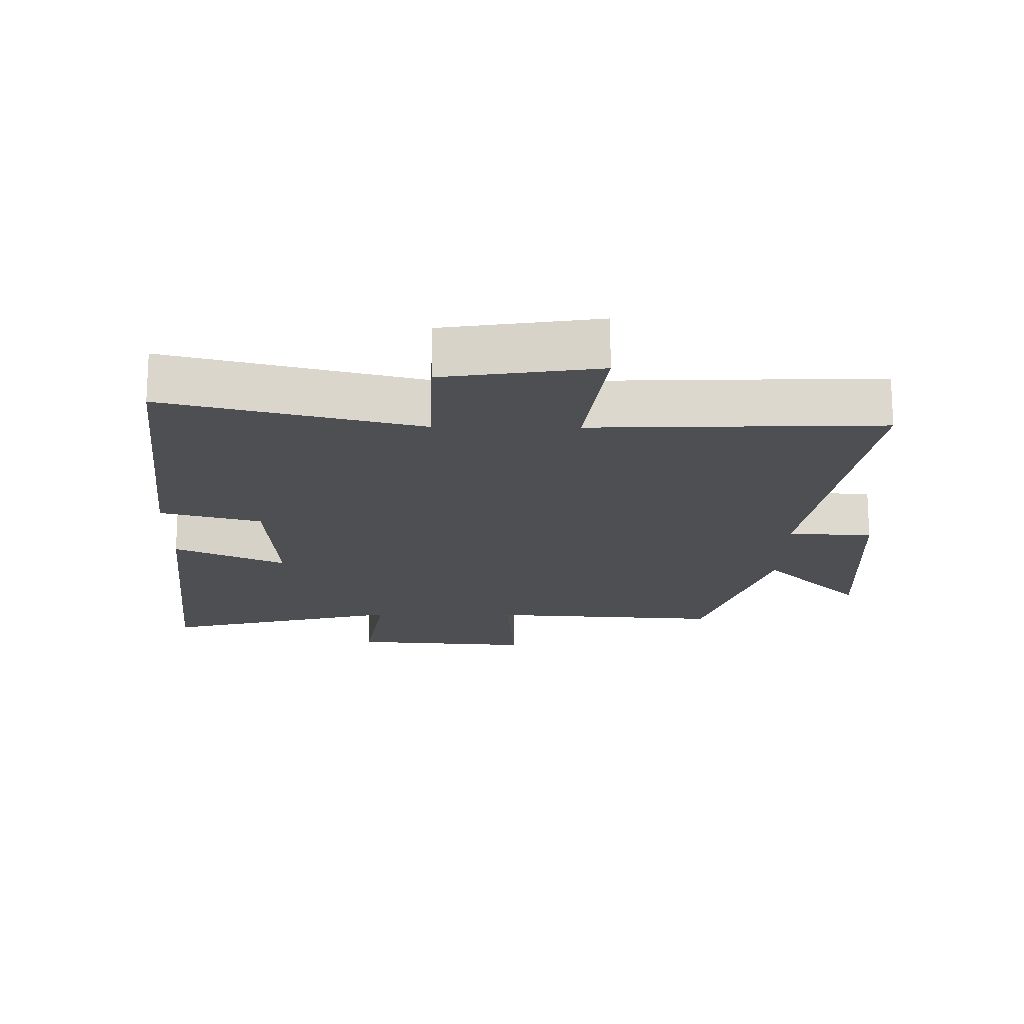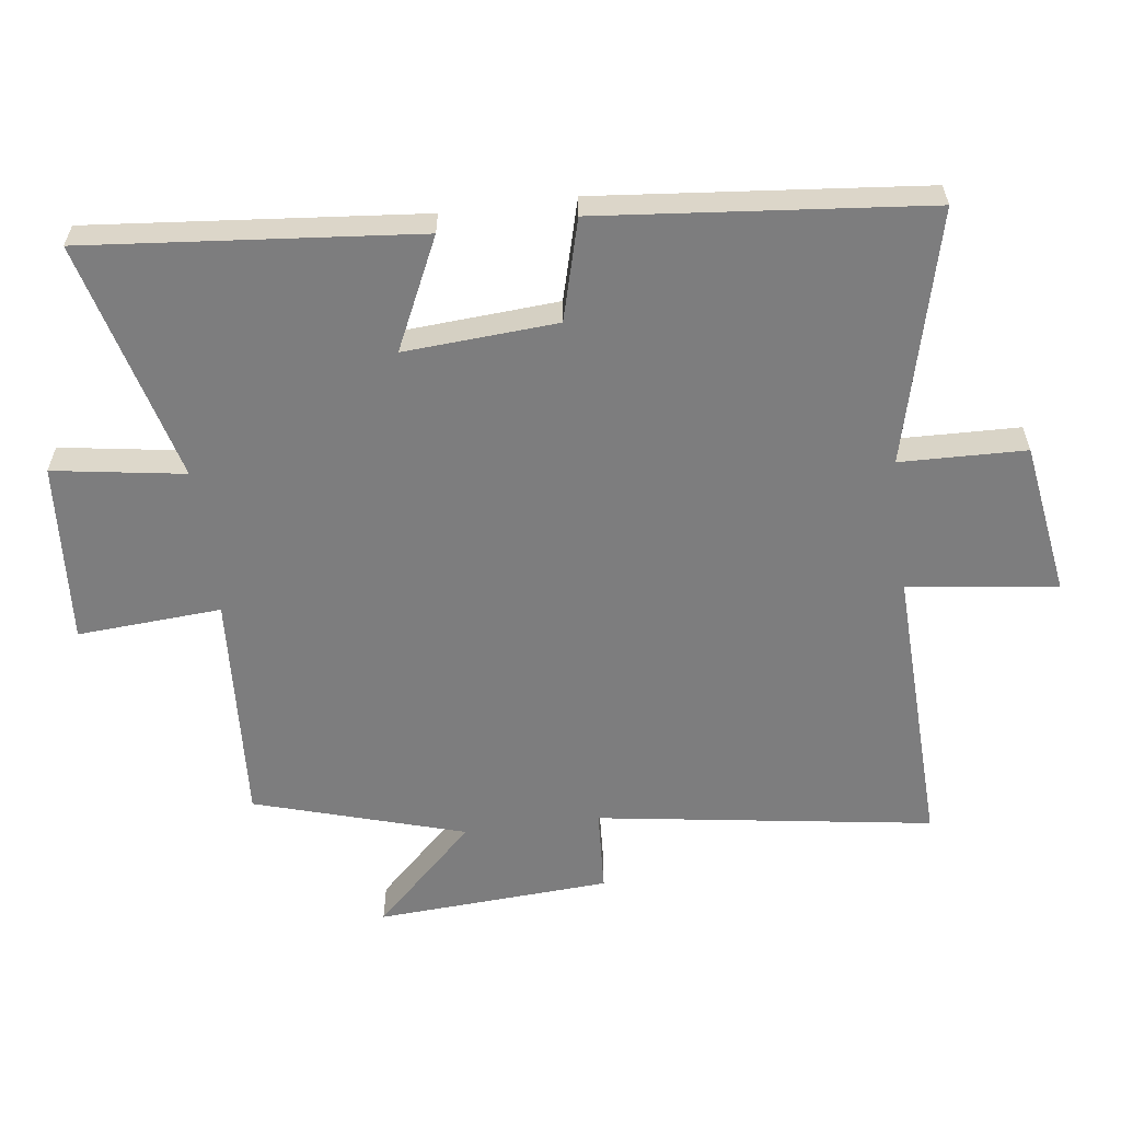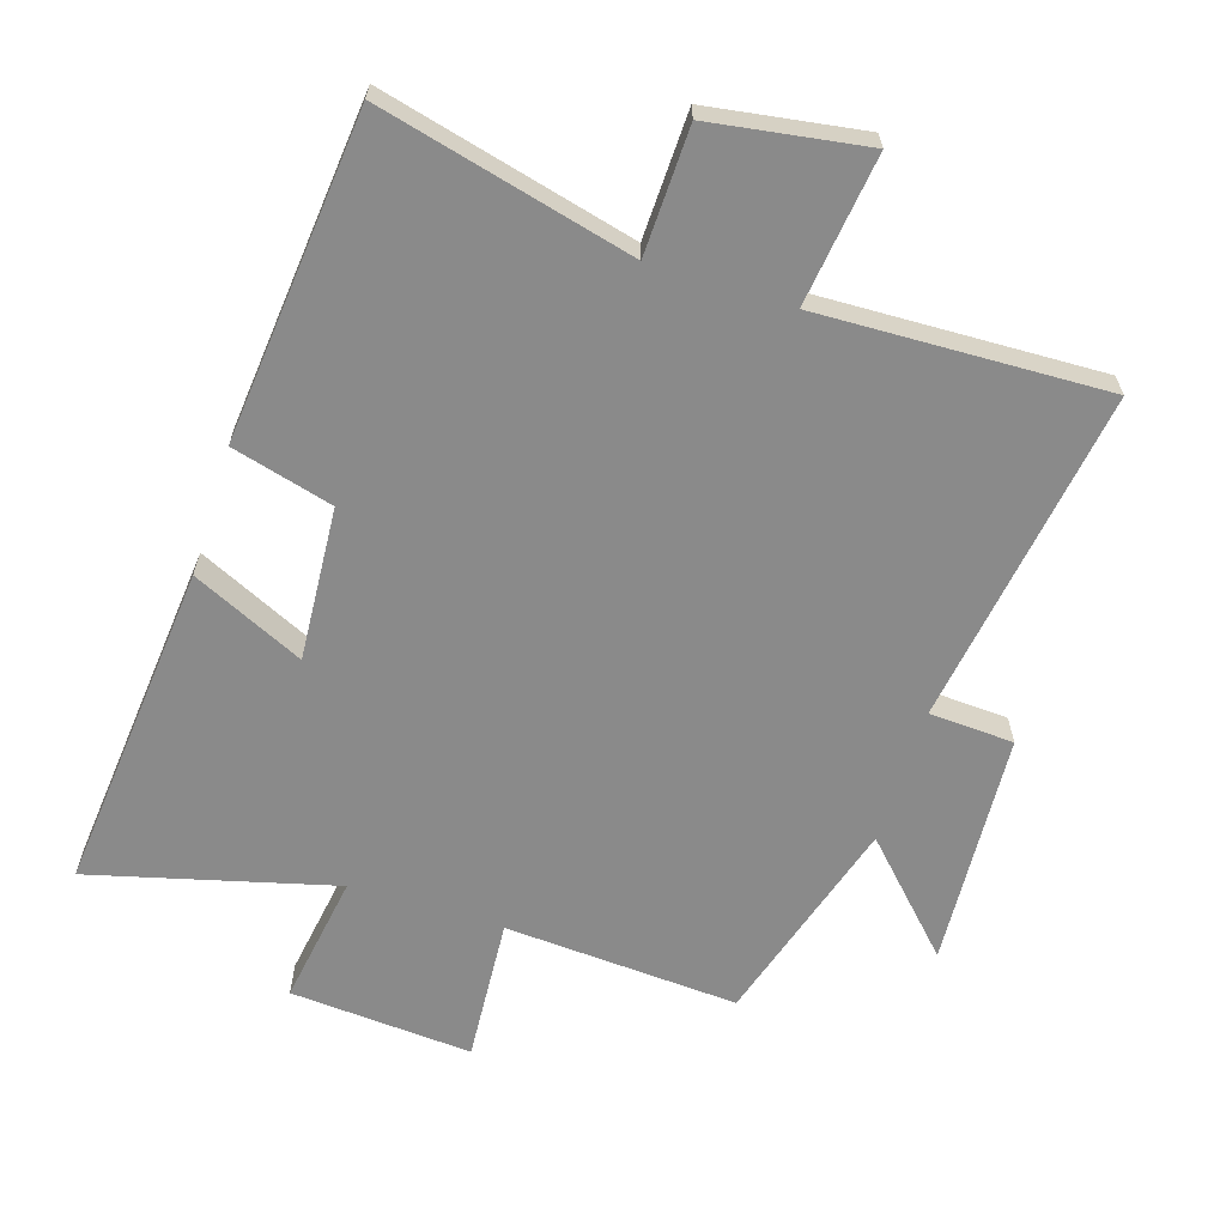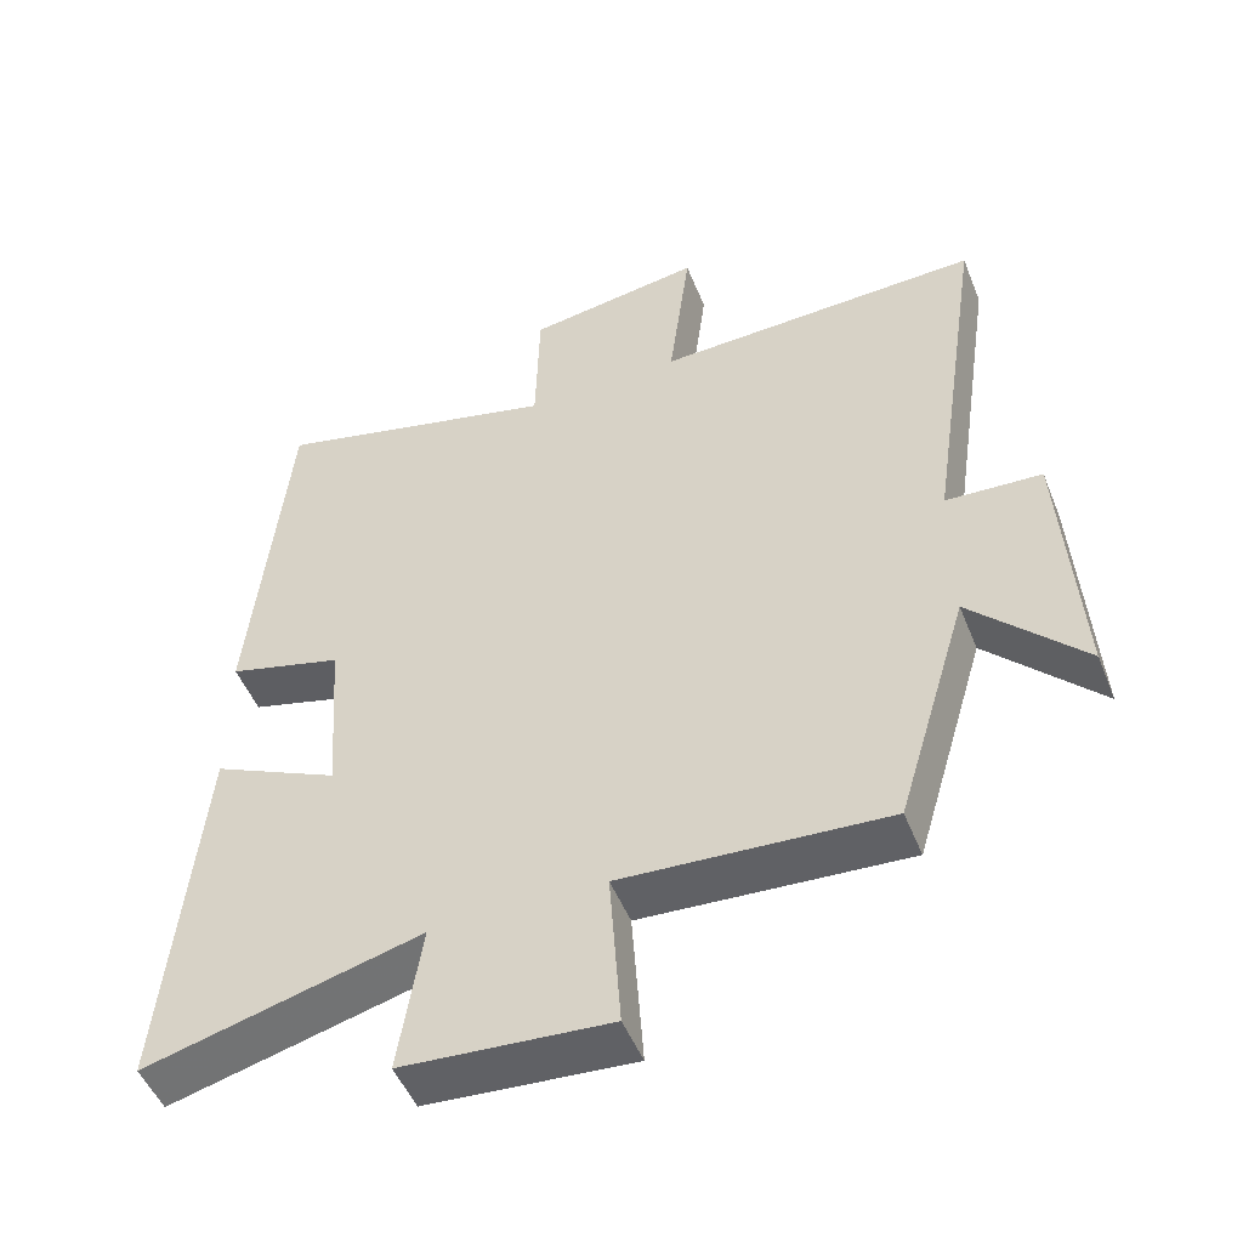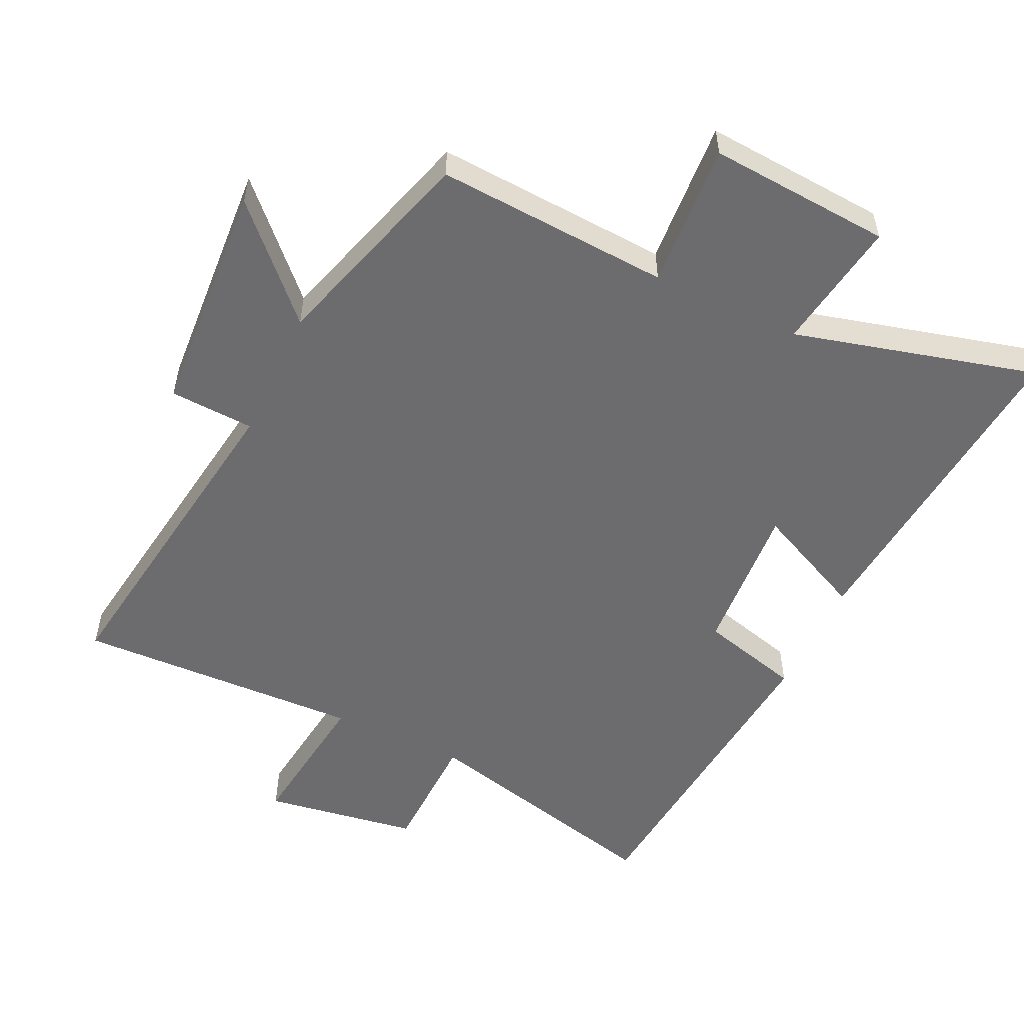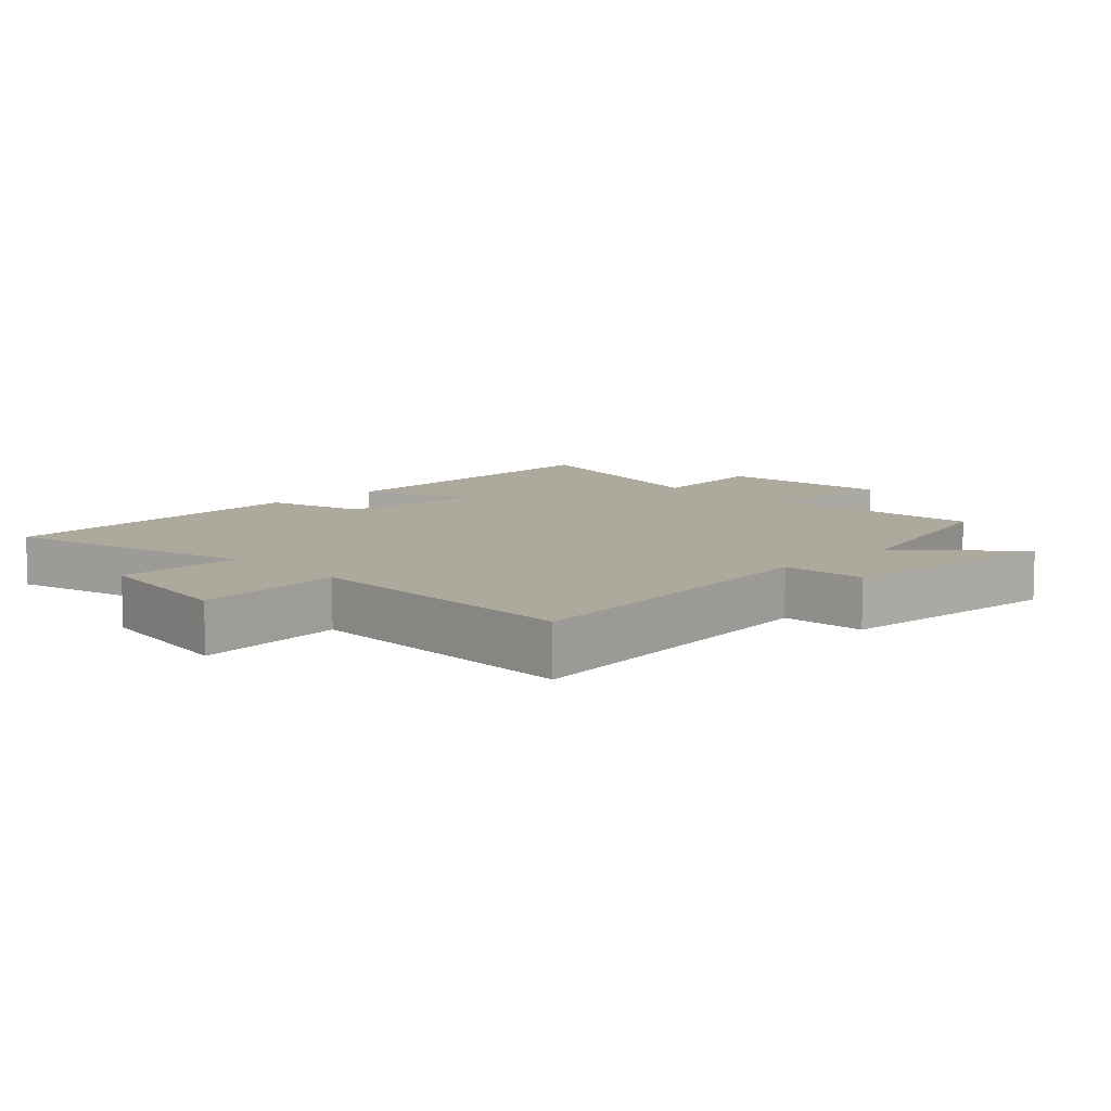
<metadata>
{"format":"obj","ext":"obj","renderer":"f3d","projection":"perspective","resolution":1024,"background":"white","views":[{"elev":-17.8,"azim":-0.8,"up":"+Y"},{"elev":-59.2,"azim":-82.6,"up":"+Y"},{"elev":-63.5,"azim":-17.6,"up":"+Y"},{"elev":-50.0,"azim":21.5,"up":"+Z"},{"elev":-53.8,"azim":154.8,"up":"+Y"},{"elev":8.9,"azim":46.0,"up":"+Y"}]}
</metadata>
<code>
v 0.576 0.07 0.515
v 0.5 0.07 0.005
v 0.628 0.07 -0.002
v 0.65 0.07 -0.358
v 0.5 0.07 -0.203
v 0.404 0.07 -0.522
v 0.05 0.07 -0.5
v 0.065 0.07 -0.719
v -0.211 0.07 -0.699
v -0.18 0.07 -0.5
v -0.547 0.07 -0.596
v -0.5 0.07 -0.094
v -0.331 0.07 -0.173
v -0.347 0.07 0.059
v -0.5 0.07 0.1
v -0.452 0.07 0.595
v -0.069 0.07 0.5
v -0.064 0.07 0.691
v 0.17 0.07 0.727
v 0.141 0.07 0.5
v 0.576 0 0.515
v 0.5 0 0.005
v 0.628 0 -0.002
v 0.65 0 -0.358
v 0.5 0 -0.203
v 0.404 0 -0.522
v 0.05 0 -0.5
v 0.065 0 -0.719
v -0.211 0 -0.699
v -0.18 0 -0.5
v -0.547 0 -0.596
v -0.5 0 -0.094
v -0.331 0 -0.173
v -0.347 0 0.059
v -0.5 0 0.1
v -0.452 0 0.595
v -0.069 0 0.5
v -0.064 0 0.691
v 0.17 0 0.727
v 0.141 0 0.5
f 17 18 19 20
f 14 15 16 17
f 13 14 17 20
f 10 11 12 13
f 20 1 2
f 13 20 2
f 10 13 2
f 7 8 9 10
f 5 6 7
f 10 2 3
f 7 10 3
f 5 7 3
f 3 4 5
f 40 39 38 37
f 37 36 35 34
f 40 37 34 33
f 33 32 31 30
f 22 21 40
f 22 40 33
f 22 33 30
f 30 29 28 27
f 27 26 25
f 23 22 30
f 23 30 27
f 23 27 25
f 25 24 23
f 1 21 22 2
f 2 22 23 3
f 3 23 24 4
f 4 24 25 5
f 5 25 26 6
f 6 26 27 7
f 7 27 28 8
f 8 28 29 9
f 9 29 30 10
f 10 30 31 11
f 11 31 32 12
f 12 32 33 13
f 13 33 34 14
f 14 34 35 15
f 15 35 36 16
f 16 36 37 17
f 17 37 38 18
f 18 38 39 19
f 19 39 40 20
f 20 40 21 1

</code>
